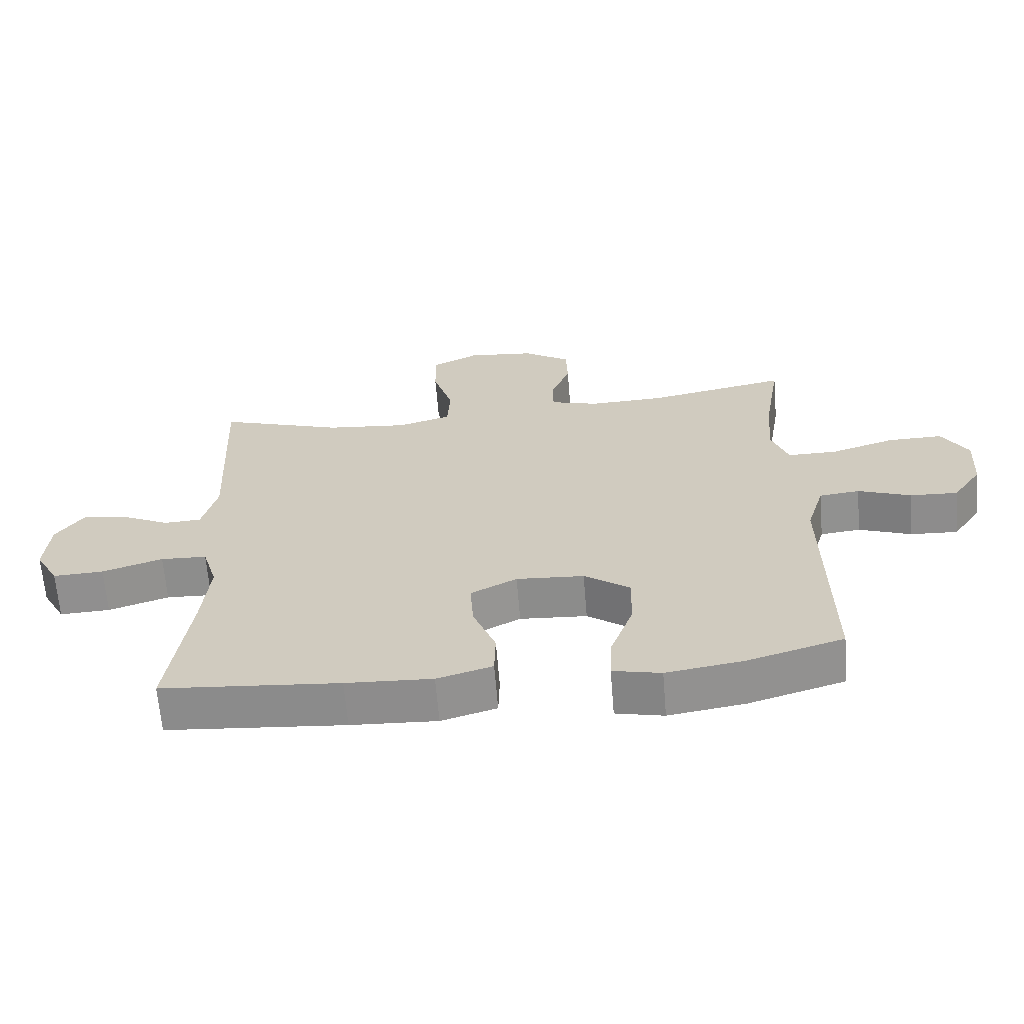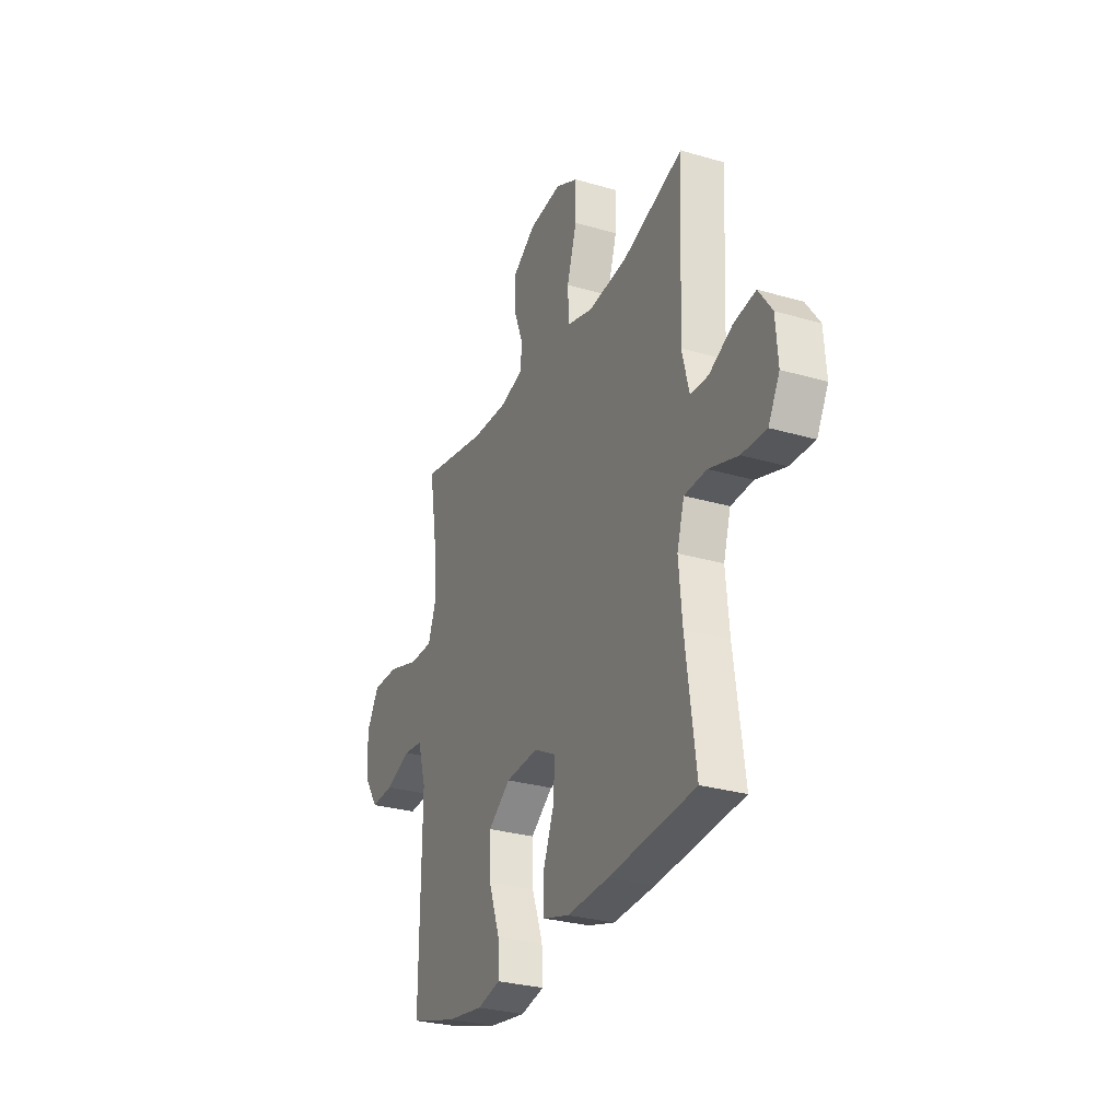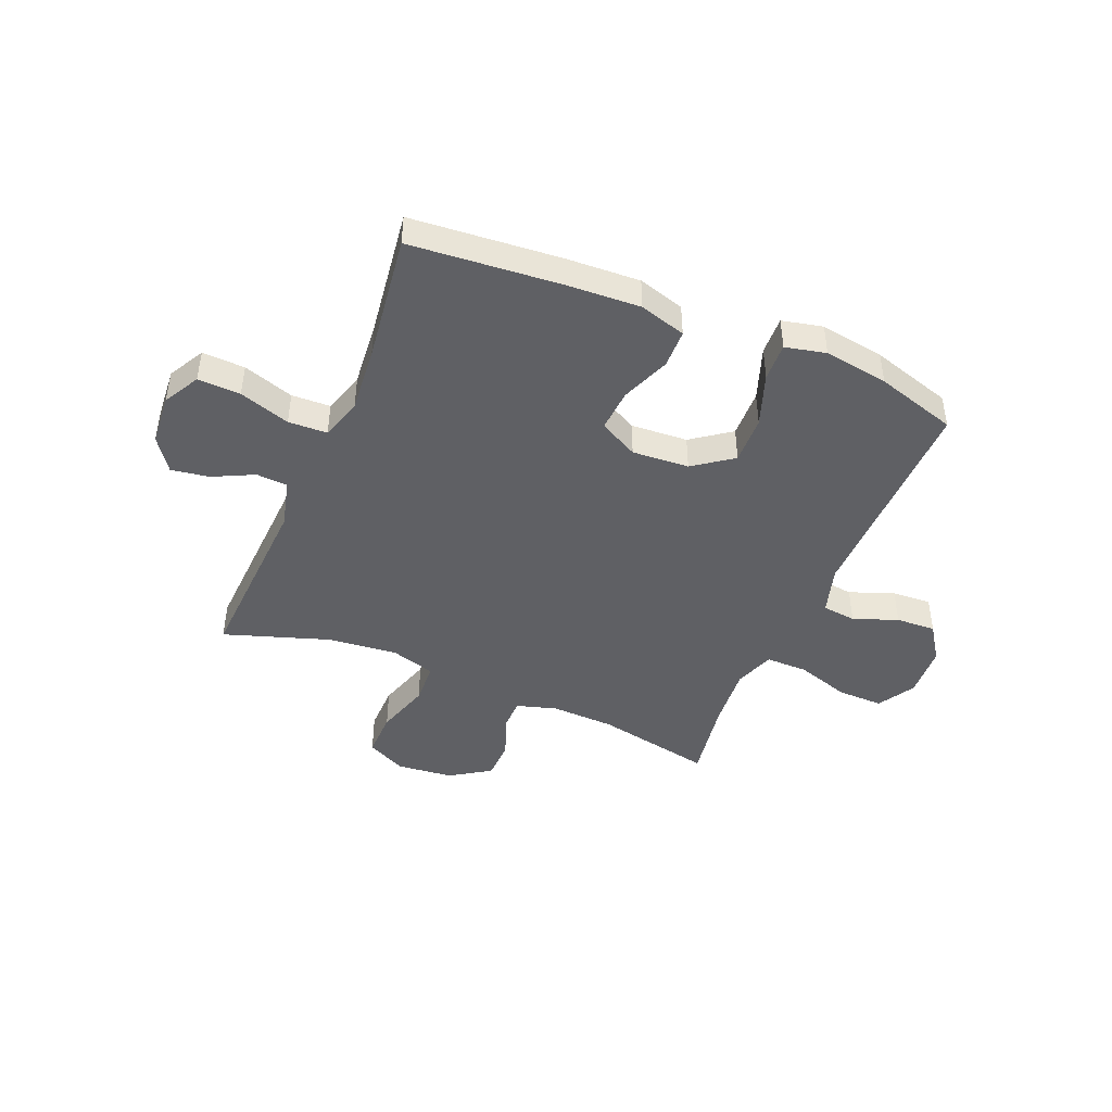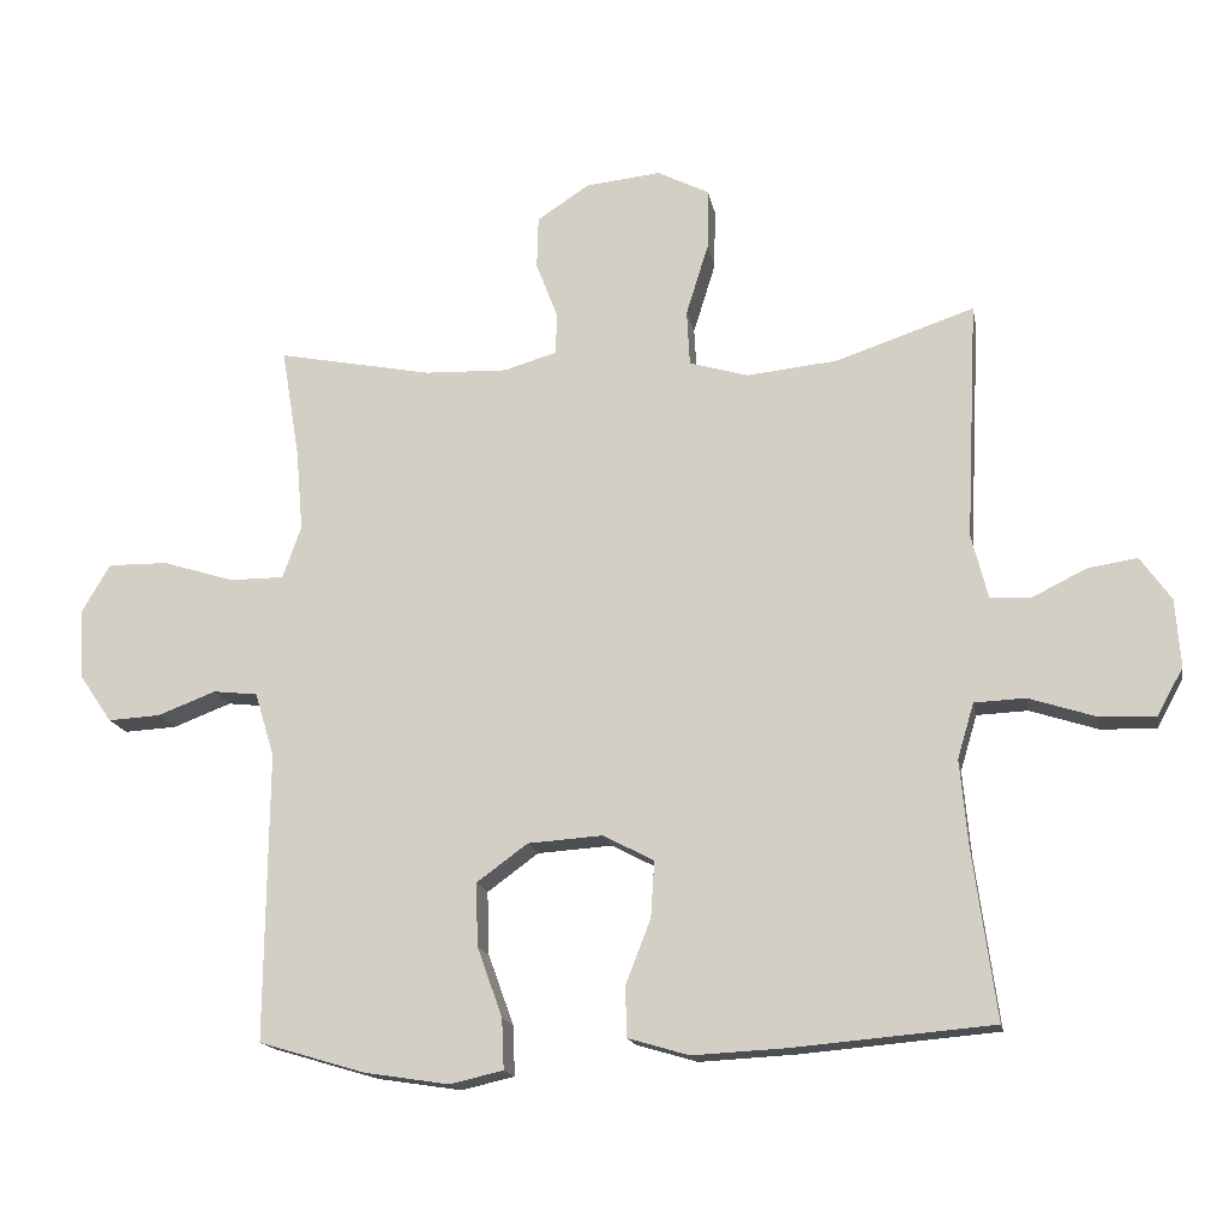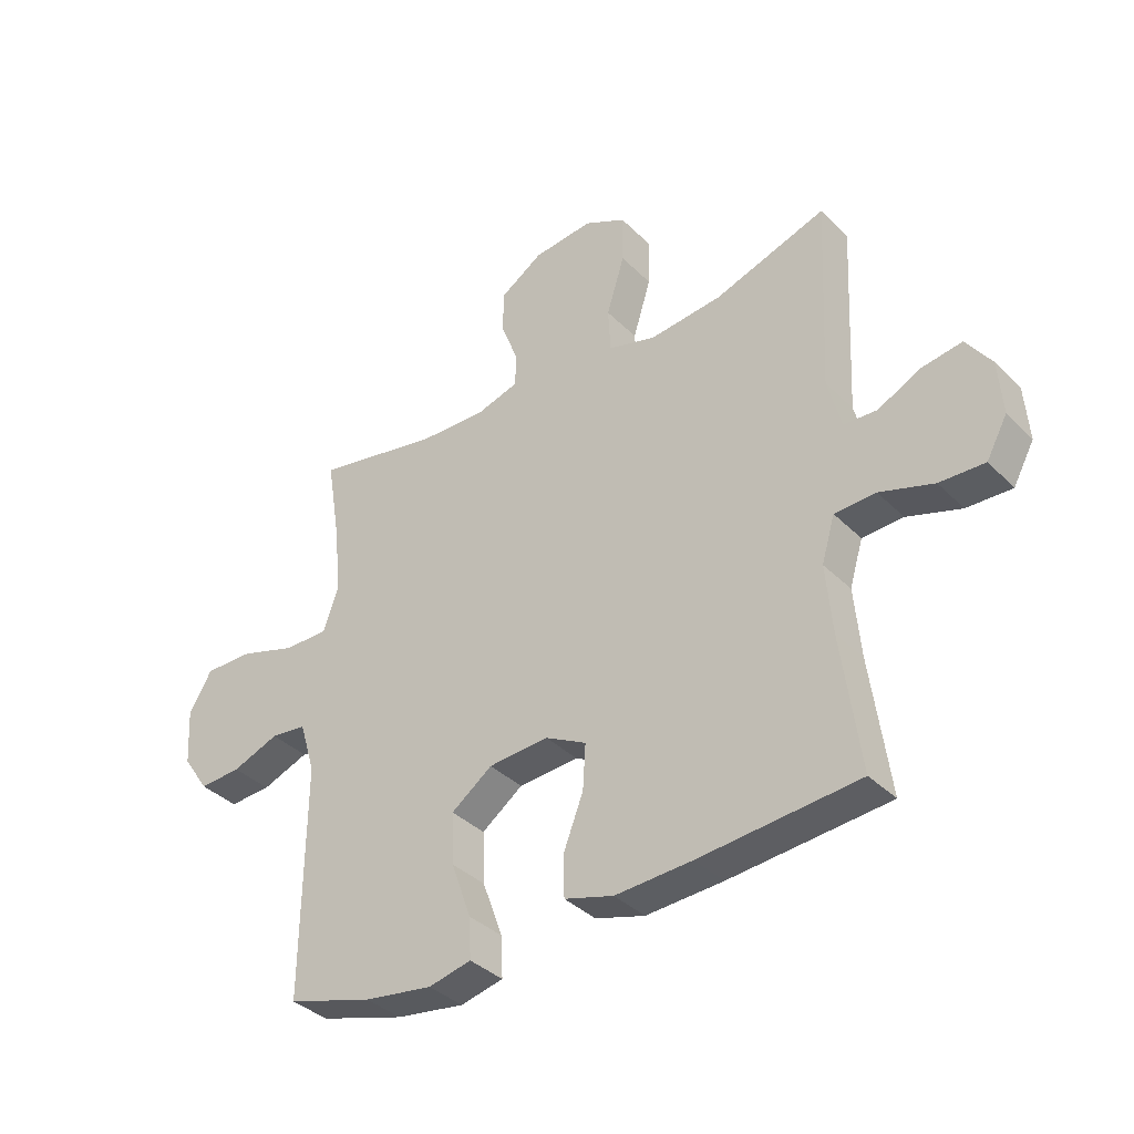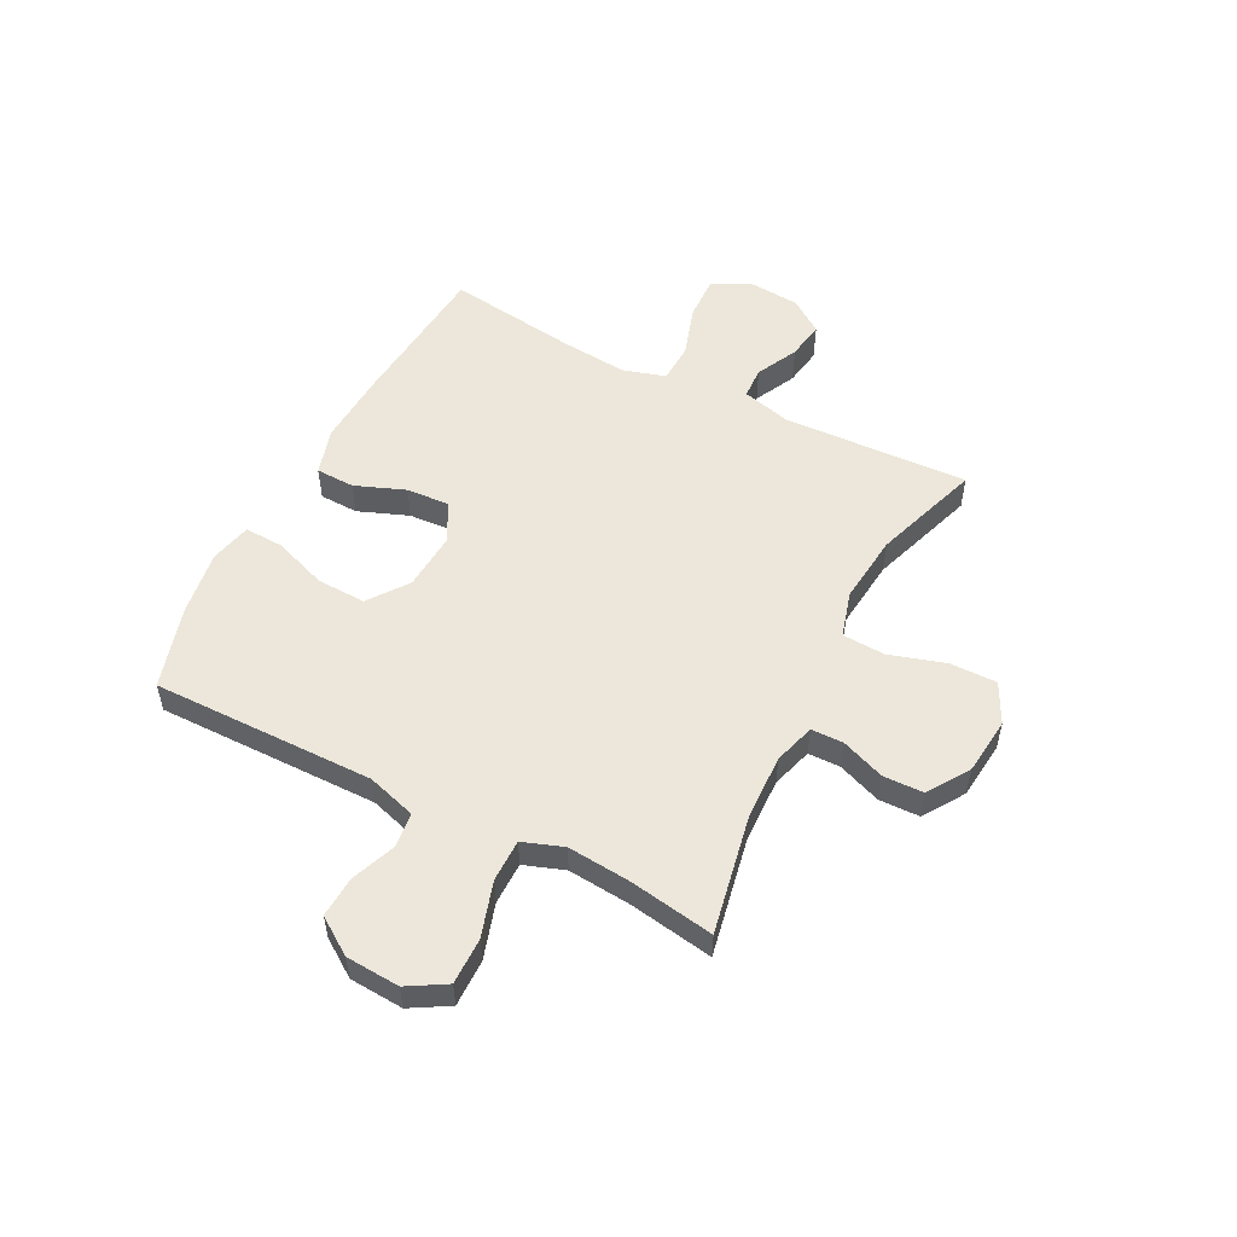
<metadata>
{"format":"obj","ext":"obj","renderer":"f3d","projection":"perspective","resolution":1024,"background":"white","views":[{"elev":-65.0,"azim":-175.3,"up":"+Z"},{"elev":-28.8,"azim":66.4,"up":"+Z"},{"elev":-44.7,"azim":157.2,"up":"+Y"},{"elev":-16.2,"azim":10.3,"up":"+Z"},{"elev":-36.7,"azim":38.4,"up":"+Z"},{"elev":53.4,"azim":-62.8,"up":"+Y"}]}
</metadata>
<code>
v -0.5 0.07 -0.5
v -0.496 0.07 -0.099
v -0.523 0.07 -0.01
v -0.585 0.07 -0.003
v -0.666 0.07 -0.034
v -0.739 0.07 -0.038
v -0.784 0.07 0.028
v -0.79 0.07 0.125
v -0.75 0.07 0.193
v -0.666 0.07 0.192
v -0.567 0.07 0.161
v -0.491 0.07 0.161
v -0.465 0.07 0.234
v -0.475 0.07 0.348
v -0.5 0.07 0.5
v -0.285 0.07 0.458
v -0.169 0.07 0.454
v -0.095 0.07 0.476
v -0.094 0.07 0.534
v -0.124 0.07 0.612
v -0.122 0.07 0.685
v -0.049 0.07 0.733
v 0.055 0.07 0.744
v 0.127 0.07 0.708
v 0.126 0.07 0.623
v 0.095 0.07 0.523
v 0.099 0.07 0.446
v 0.181 0.07 0.422
v 0.307 0.07 0.435
v 0.5 0.07 0.5
v 0.484 0.07 0.167
v 0.507 0.07 0.078
v 0.564 0.07 0.075
v 0.639 0.07 0.112
v 0.708 0.07 0.123
v 0.751 0.07 0.062
v 0.758 0.07 -0.032
v 0.722 0.07 -0.098
v 0.644 0.07 -0.095
v 0.551 0.07 -0.065
v 0.48 0.07 -0.068
v 0.457 0.07 -0.145
v 0.468 0.07 -0.265
v 0.5 0.07 -0.5
v 0.225 0.07 -0.524
v 0.092 0.07 -0.531
v 0.007 0.07 -0.506
v 0.005 0.07 -0.436
v 0.04 0.07 -0.346
v 0.045 0.07 -0.268
v -0.026 0.07 -0.231
v -0.13 0.07 -0.238
v -0.201 0.07 -0.29
v -0.198 0.07 -0.378
v -0.163 0.07 -0.475
v -0.16 0.07 -0.545
v -0.234 0.07 -0.562
v -0.352 0.07 -0.544
v -0.5 0 -0.5
v -0.496 0 -0.099
v -0.523 0 -0.01
v -0.585 0 -0.003
v -0.666 0 -0.034
v -0.739 0 -0.038
v -0.784 0 0.028
v -0.79 0 0.125
v -0.75 0 0.193
v -0.666 0 0.192
v -0.567 0 0.161
v -0.491 0 0.161
v -0.465 0 0.234
v -0.475 0 0.348
v -0.5 0 0.5
v -0.285 0 0.458
v -0.169 0 0.454
v -0.095 0 0.476
v -0.094 0 0.534
v -0.124 0 0.612
v -0.122 0 0.685
v -0.049 0 0.733
v 0.055 0 0.744
v 0.127 0 0.708
v 0.126 0 0.623
v 0.095 0 0.523
v 0.099 0 0.446
v 0.181 0 0.422
v 0.307 0 0.435
v 0.5 0 0.5
v 0.484 0 0.167
v 0.507 0 0.078
v 0.564 0 0.075
v 0.639 0 0.112
v 0.708 0 0.123
v 0.751 0 0.062
v 0.758 0 -0.032
v 0.722 0 -0.098
v 0.644 0 -0.095
v 0.551 0 -0.065
v 0.48 0 -0.068
v 0.457 0 -0.145
v 0.468 0 -0.265
v 0.5 0 -0.5
v 0.225 0 -0.524
v 0.092 0 -0.531
v 0.007 0 -0.506
v 0.005 0 -0.436
v 0.04 0 -0.346
v 0.045 0 -0.268
v -0.026 0 -0.231
v -0.13 0 -0.238
v -0.201 0 -0.29
v -0.198 0 -0.378
v -0.163 0 -0.475
v -0.16 0 -0.545
v -0.234 0 -0.562
v -0.352 0 -0.544
f 58 1 2
f 57 58 2
f 56 57 2
f 55 56 2
f 54 55 2
f 53 54 2 3
f 52 53 3
f 51 52 3
f 47 48 49
f 46 47 49
f 45 46 49
f 44 45 49
f 43 44 49
f 42 43 49 50
f 41 42 50 51
f 38 39 40
f 37 38 40
f 36 37 40
f 35 36 40
f 34 35 40
f 33 34 40
f 32 33 40 41
f 41 51 3
f 32 41 3
f 31 32 3
f 24 25 26
f 23 24 26
f 22 23 26
f 21 22 26
f 20 21 26
f 19 20 26
f 18 19 26 27
f 17 18 27 28
f 14 15 16
f 16 17 28
f 14 16 28
f 13 14 28
f 9 10 11
f 8 9 11
f 7 8 11
f 6 7 11
f 5 6 11
f 4 5 11
f 4 11 12
f 3 4 12
f 31 3 12
f 30 31 12
f 29 30 12
f 12 13 28 29
f 60 59 116
f 60 116 115
f 60 115 114
f 60 114 113
f 60 113 112
f 61 60 112 111
f 61 111 110
f 61 110 109
f 107 106 105
f 107 105 104
f 107 104 103
f 107 103 102
f 107 102 101
f 108 107 101 100
f 109 108 100 99
f 98 97 96
f 98 96 95
f 98 95 94
f 98 94 93
f 98 93 92
f 98 92 91
f 99 98 91 90
f 61 109 99
f 61 99 90
f 61 90 89
f 84 83 82
f 84 82 81
f 84 81 80
f 84 80 79
f 84 79 78
f 84 78 77
f 85 84 77 76
f 86 85 76 75
f 74 73 72
f 86 75 74
f 86 74 72
f 86 72 71
f 69 68 67
f 69 67 66
f 69 66 65
f 69 65 64
f 69 64 63
f 69 63 62
f 70 69 62
f 70 62 61
f 70 61 89
f 70 89 88
f 70 88 87
f 87 86 71 70
f 1 59 60 2
f 2 60 61 3
f 3 61 62 4
f 4 62 63 5
f 5 63 64 6
f 6 64 65 7
f 7 65 66 8
f 8 66 67 9
f 9 67 68 10
f 10 68 69 11
f 11 69 70 12
f 12 70 71 13
f 13 71 72 14
f 14 72 73 15
f 15 73 74 16
f 16 74 75 17
f 17 75 76 18
f 18 76 77 19
f 19 77 78 20
f 20 78 79 21
f 21 79 80 22
f 22 80 81 23
f 23 81 82 24
f 24 82 83 25
f 25 83 84 26
f 26 84 85 27
f 27 85 86 28
f 28 86 87 29
f 29 87 88 30
f 30 88 89 31
f 31 89 90 32
f 32 90 91 33
f 33 91 92 34
f 34 92 93 35
f 35 93 94 36
f 36 94 95 37
f 37 95 96 38
f 38 96 97 39
f 39 97 98 40
f 40 98 99 41
f 41 99 100 42
f 42 100 101 43
f 43 101 102 44
f 44 102 103 45
f 45 103 104 46
f 46 104 105 47
f 47 105 106 48
f 48 106 107 49
f 49 107 108 50
f 50 108 109 51
f 51 109 110 52
f 52 110 111 53
f 53 111 112 54
f 54 112 113 55
f 55 113 114 56
f 56 114 115 57
f 57 115 116 58
f 58 116 59 1

</code>
